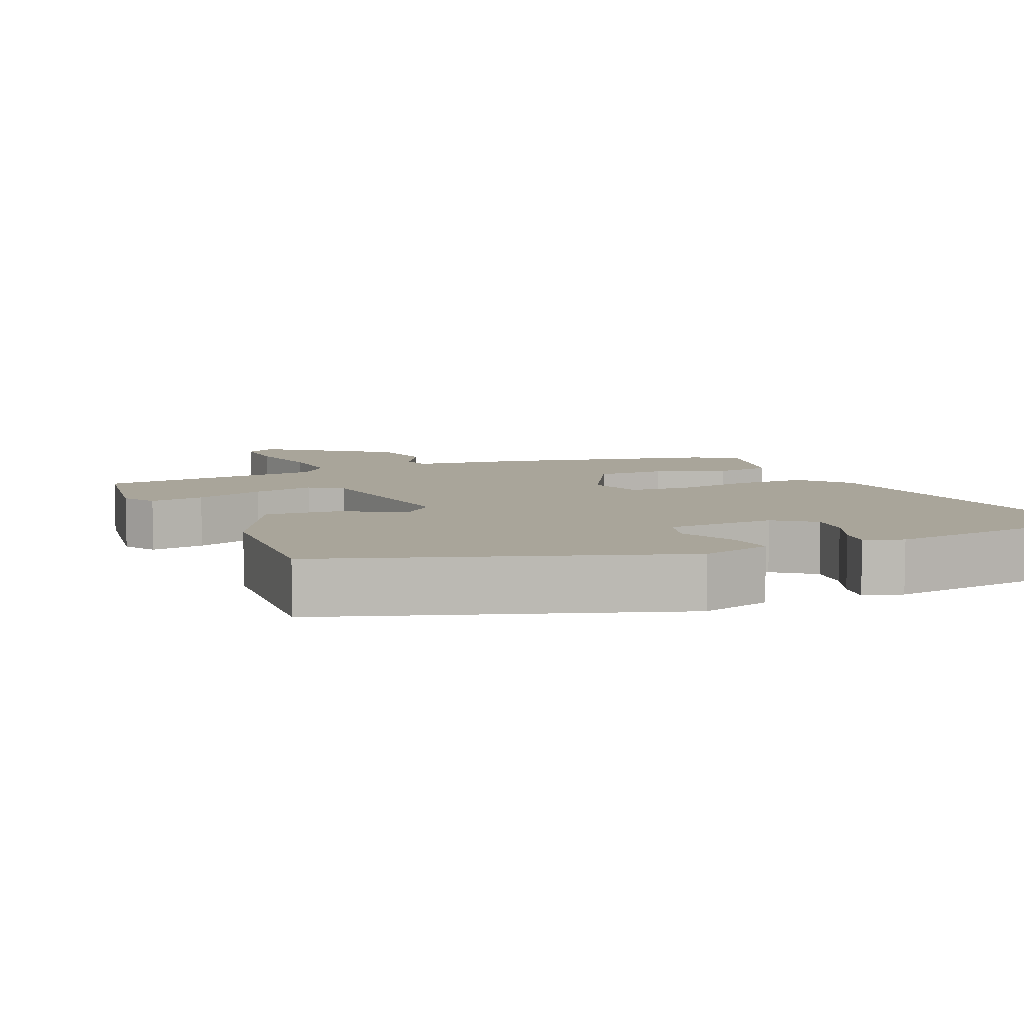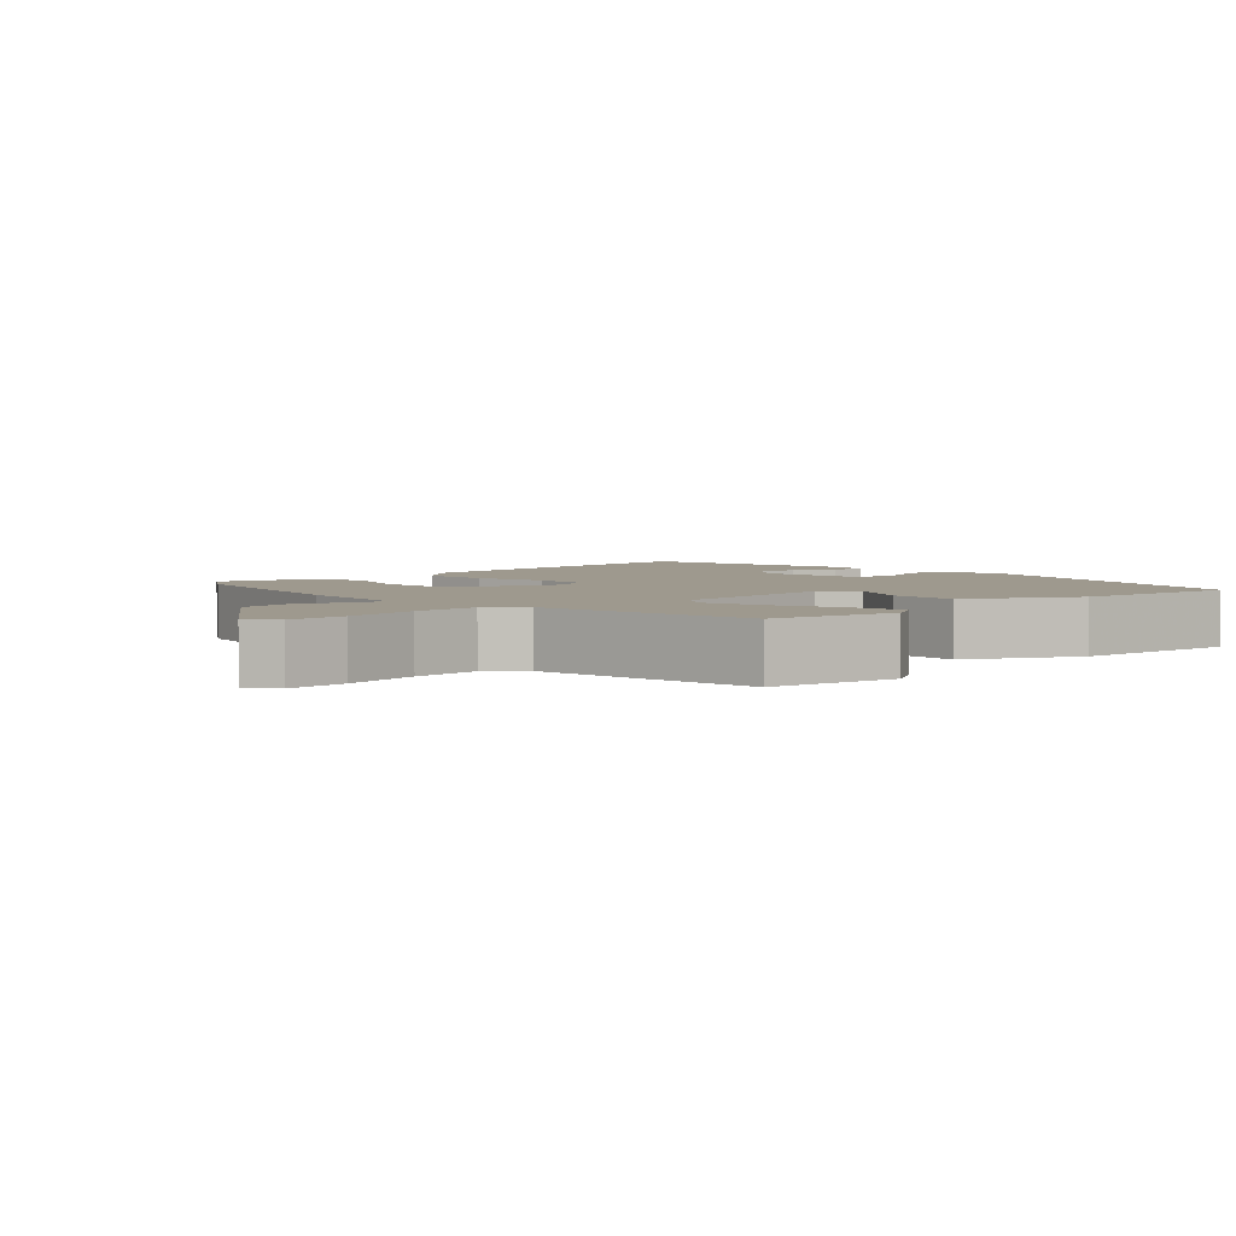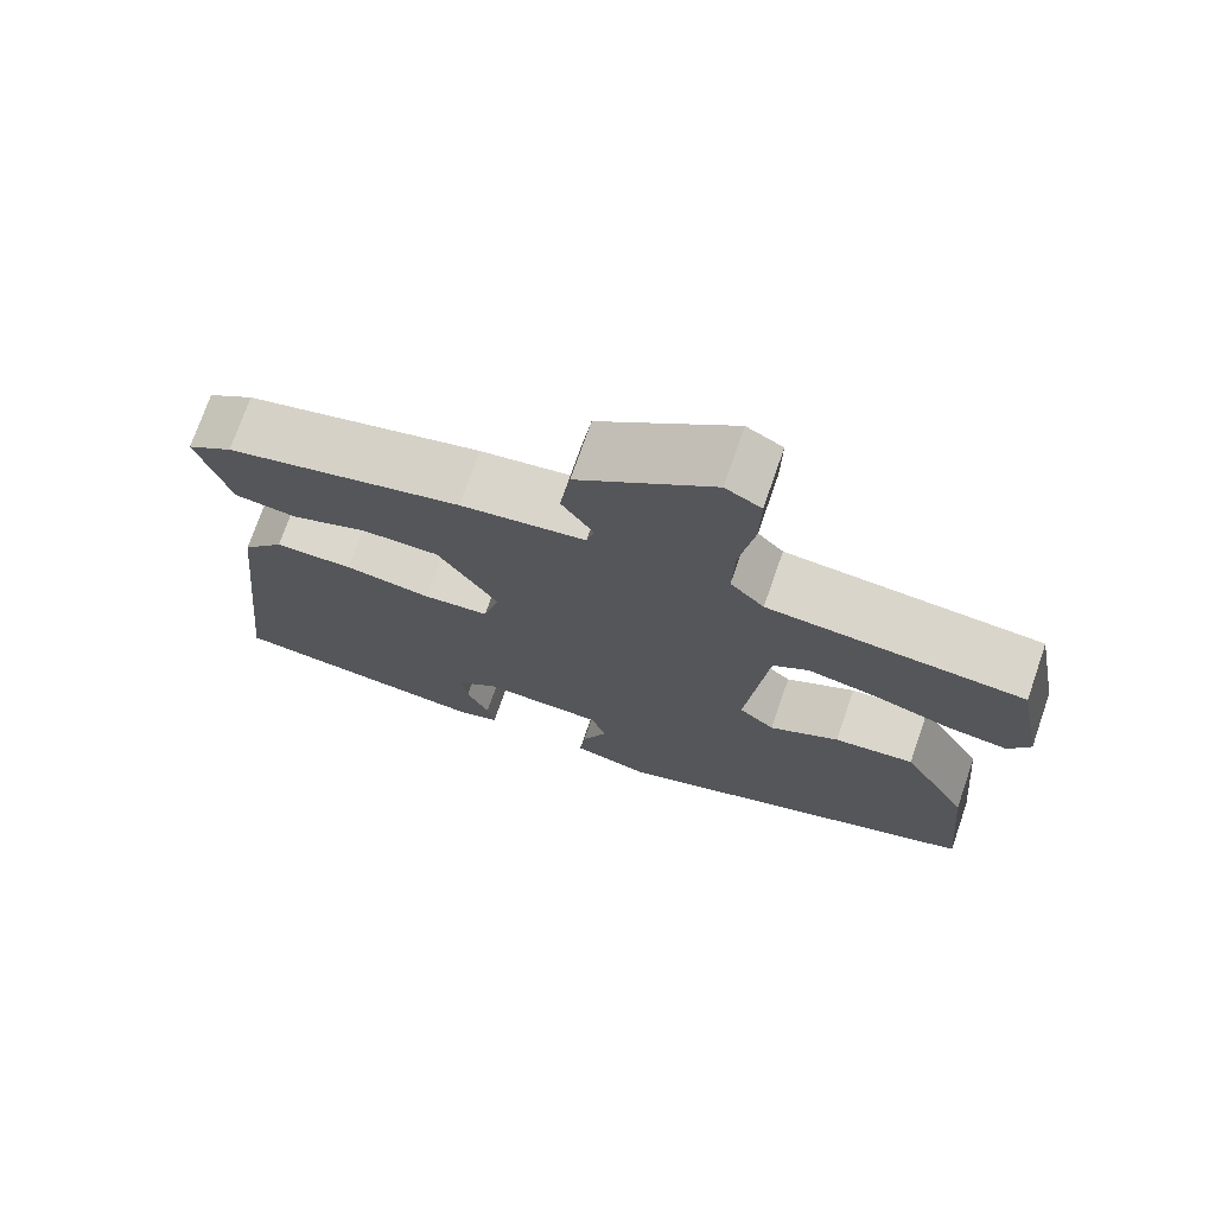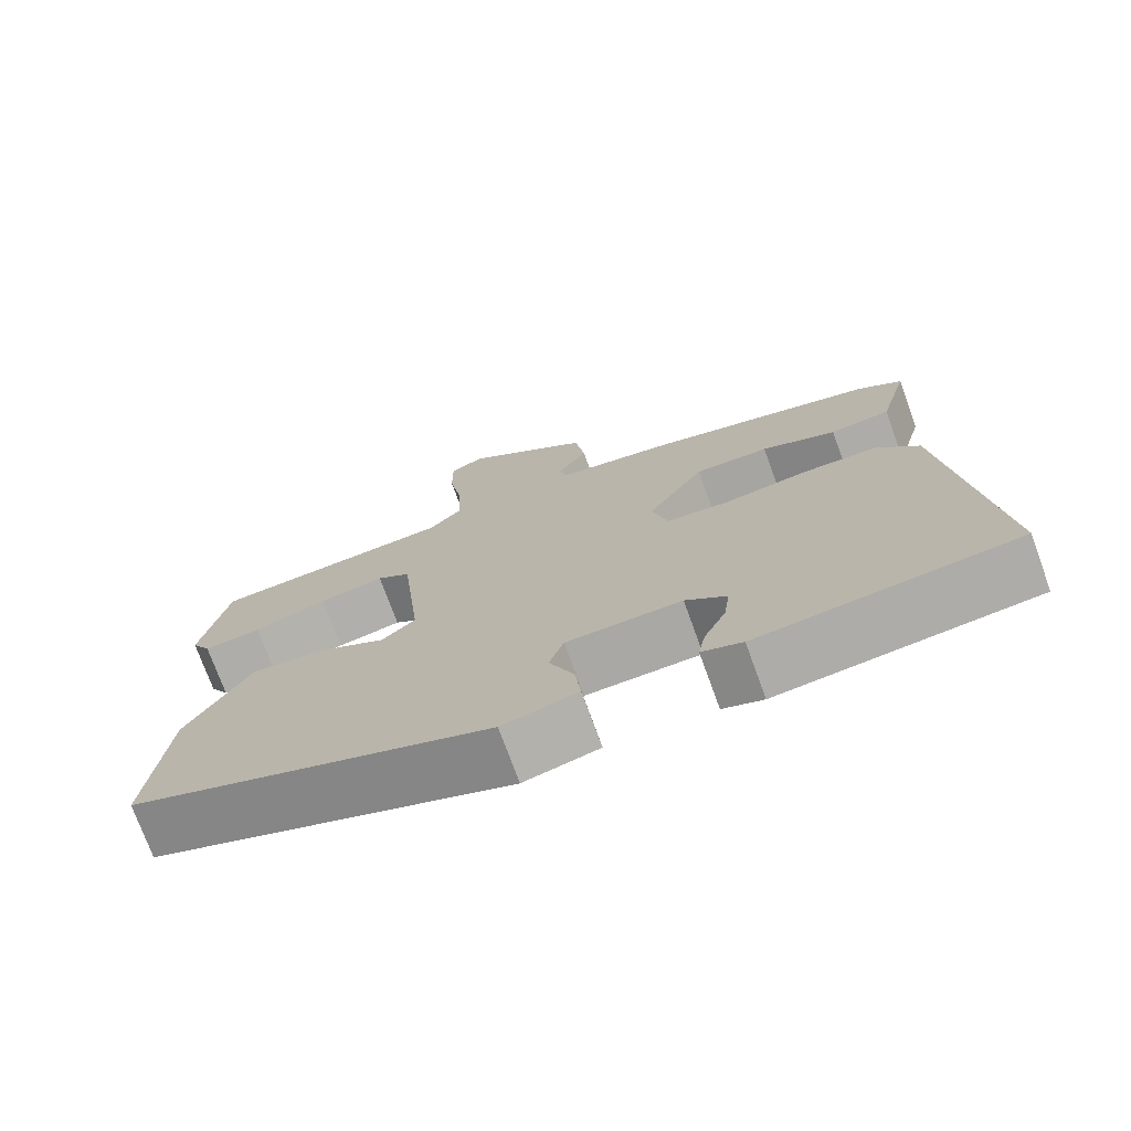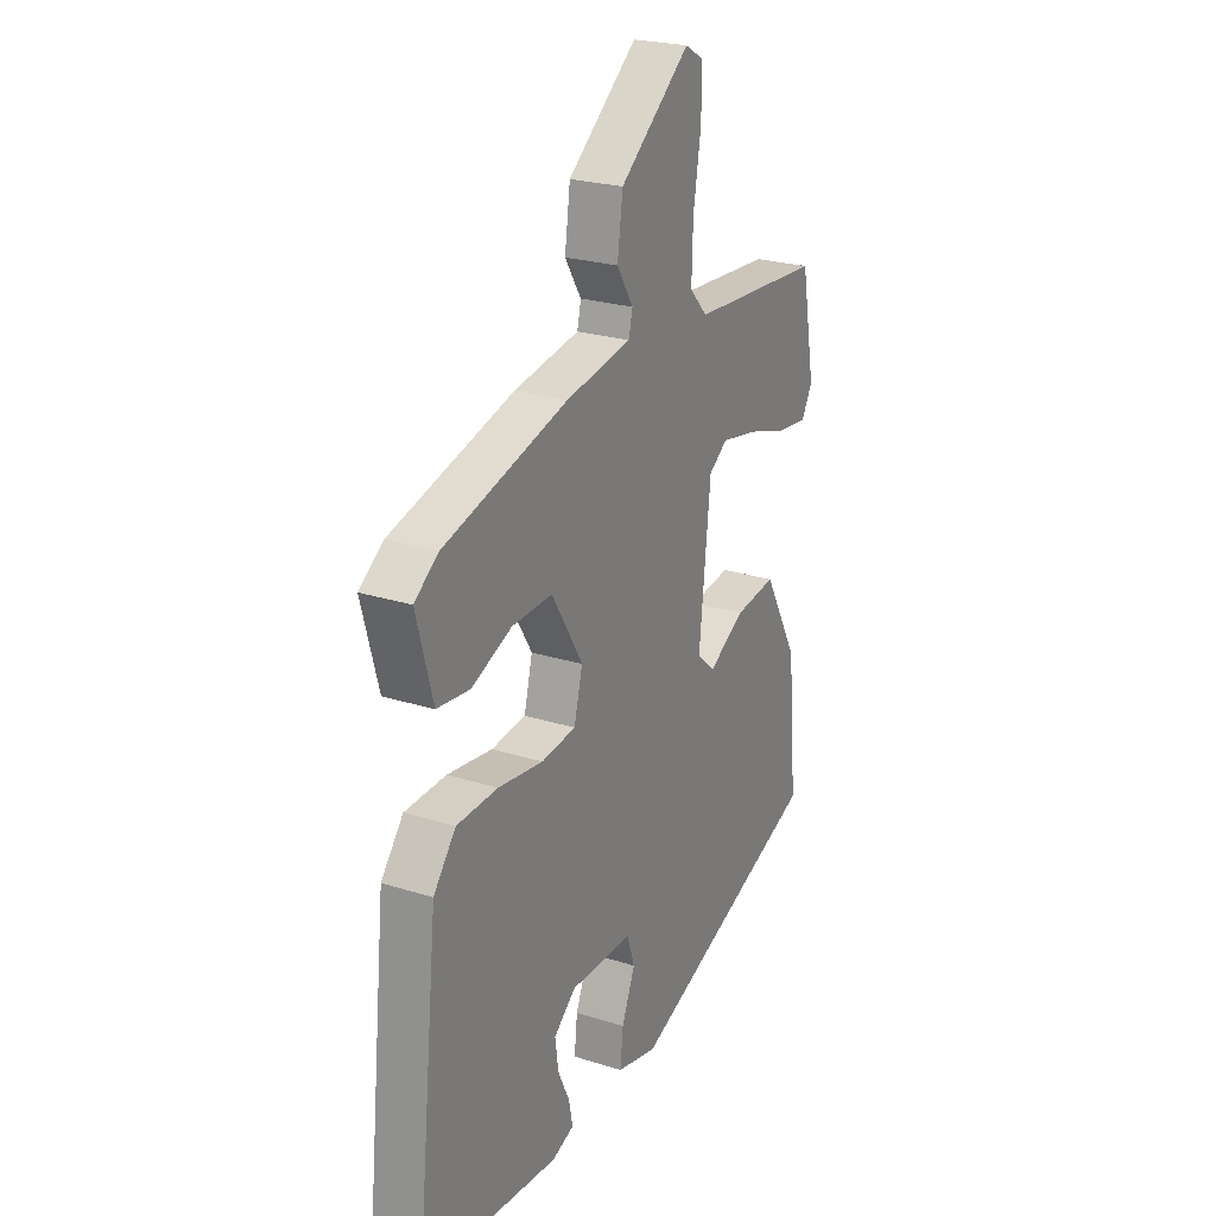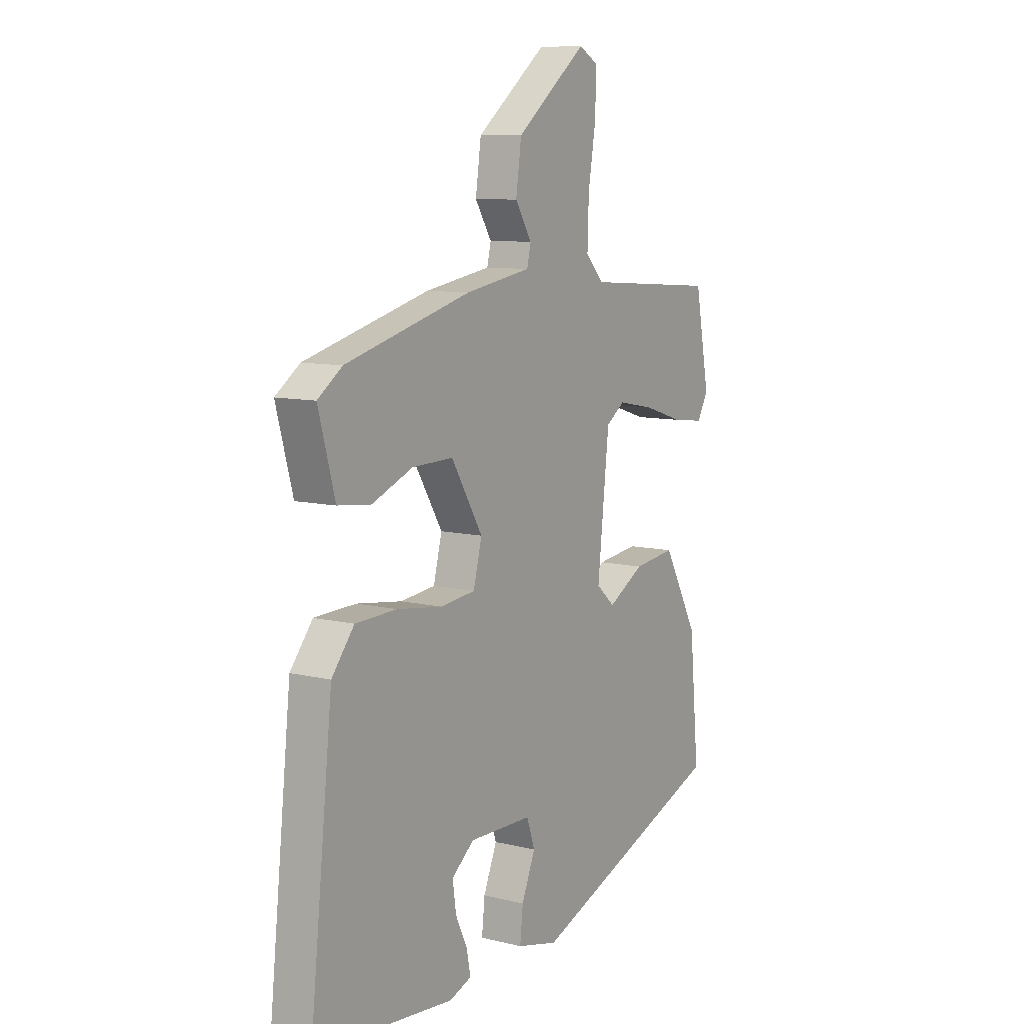
<metadata>
{"format":"obj","ext":"obj","renderer":"f3d","projection":"perspective","resolution":1024,"background":"white","views":[{"elev":7.5,"azim":154.7,"up":"+Y"},{"elev":3.5,"azim":44.5,"up":"+Y"},{"elev":73.5,"azim":19.1,"up":"+Z"},{"elev":-74.3,"azim":-160.0,"up":"+Z"},{"elev":24.3,"azim":-62.5,"up":"+Z"},{"elev":9.2,"azim":-57.2,"up":"+Z"}]}
</metadata>
<code>
v 0.51 0.07 -0.361
v 0.044 0.07 -0.536
v -0.053 0.07 -0.512
v -0.046 0.07 -0.446
v -0.014 0.07 -0.369
v -0.033 0.07 -0.313
v -0.182 0.07 -0.31
v -0.235 0.07 -0.353
v -0.227 0.07 -0.411
v -0.199 0.07 -0.471
v -0.19 0.07 -0.518
v -0.242 0.07 -0.537
v -0.572 0.07 -0.504
v -0.518 0.07 -0.001
v -0.465 0.07 0.065
v -0.367 0.07 0.068
v -0.26 0.07 0.053
v -0.178 0.07 0.062
v -0.158 0.07 0.14
v -0.232 0.07 0.262
v -0.328 0.07 0.26
v -0.424 0.07 0.221
v -0.502 0.07 0.23
v -0.541 0.07 0.372
v -0.484 0.07 0.413
v -0.19 0.07 0.492
v -0.035 0.07 0.518
v -0.026 0.07 0.557
v -0.065 0.07 0.619
v -0.052 0.07 0.711
v 0.114 0.07 0.843
v 0.158 0.07 0.818
v 0.157 0.07 0.735
v 0.139 0.07 0.627
v 0.136 0.07 0.533
v 0.178 0.07 0.488
v 0.494 0.07 0.466
v 0.528 0.07 0.286
v 0.502 0.07 0.24
v 0.427 0.07 0.249
v 0.331 0.07 0.279
v 0.246 0.07 0.295
v 0.202 0.07 0.264
v 0.175 0.07 0.012
v 0.219 0.07 -0.027
v 0.305 0.07 0.022
v 0.404 0.07 0.034
v 0.487 0.07 -0.116
v 0.51 0 -0.361
v 0.044 0 -0.536
v -0.053 0 -0.512
v -0.046 0 -0.446
v -0.014 0 -0.369
v -0.033 0 -0.313
v -0.182 0 -0.31
v -0.235 0 -0.353
v -0.227 0 -0.411
v -0.199 0 -0.471
v -0.19 0 -0.518
v -0.242 0 -0.537
v -0.572 0 -0.504
v -0.518 0 -0.001
v -0.465 0 0.065
v -0.367 0 0.068
v -0.26 0 0.053
v -0.178 0 0.062
v -0.158 0 0.14
v -0.232 0 0.262
v -0.328 0 0.26
v -0.424 0 0.221
v -0.502 0 0.23
v -0.541 0 0.372
v -0.484 0 0.413
v -0.19 0 0.492
v -0.035 0 0.518
v -0.026 0 0.557
v -0.065 0 0.619
v -0.052 0 0.711
v 0.114 0 0.843
v 0.158 0 0.818
v 0.157 0 0.735
v 0.139 0 0.627
v 0.136 0 0.533
v 0.178 0 0.488
v 0.494 0 0.466
v 0.528 0 0.286
v 0.502 0 0.24
v 0.427 0 0.249
v 0.331 0 0.279
v 0.246 0 0.295
v 0.202 0 0.264
v 0.175 0 0.012
v 0.219 0 -0.027
v 0.305 0 0.022
v 0.404 0 0.034
v 0.487 0 -0.116
f 45 46 47 48
f 45 48 1 2
f 44 45 2 3
f 43 44 3
f 38 39 40 41
f 36 37 38 41
f 35 36 41 42
f 31 32 33 34
f 31 34 35
f 28 29 30 31
f 27 28 31 35
f 21 22 23 24
f 20 21 24 25
f 14 15 16 17
f 14 17 18
f 13 14 18
f 9 10 11 12
f 8 9 12 13
f 7 8 13 18
f 3 4 5
f 43 3 5
f 43 5 6
f 27 35 42 43
f 20 25 26 27
f 19 20 27 43
f 18 19 43
f 6 7 18 43
f 96 95 94 93
f 50 49 96 93
f 51 50 93 92
f 51 92 91
f 89 88 87 86
f 89 86 85 84
f 90 89 84 83
f 82 81 80 79
f 83 82 79
f 79 78 77 76
f 83 79 76 75
f 72 71 70 69
f 73 72 69 68
f 65 64 63 62
f 66 65 62
f 66 62 61
f 60 59 58 57
f 61 60 57 56
f 66 61 56 55
f 53 52 51
f 53 51 91
f 54 53 91
f 91 90 83 75
f 75 74 73 68
f 91 75 68 67
f 91 67 66
f 91 66 55 54
f 1 49 50 2
f 2 50 51 3
f 3 51 52 4
f 4 52 53 5
f 5 53 54 6
f 6 54 55 7
f 7 55 56 8
f 8 56 57 9
f 9 57 58 10
f 10 58 59 11
f 11 59 60 12
f 12 60 61 13
f 13 61 62 14
f 14 62 63 15
f 15 63 64 16
f 16 64 65 17
f 17 65 66 18
f 18 66 67 19
f 19 67 68 20
f 20 68 69 21
f 21 69 70 22
f 22 70 71 23
f 23 71 72 24
f 24 72 73 25
f 25 73 74 26
f 26 74 75 27
f 27 75 76 28
f 28 76 77 29
f 29 77 78 30
f 30 78 79 31
f 31 79 80 32
f 32 80 81 33
f 33 81 82 34
f 34 82 83 35
f 35 83 84 36
f 36 84 85 37
f 37 85 86 38
f 38 86 87 39
f 39 87 88 40
f 40 88 89 41
f 41 89 90 42
f 42 90 91 43
f 43 91 92 44
f 44 92 93 45
f 45 93 94 46
f 46 94 95 47
f 47 95 96 48
f 48 96 49 1

</code>
